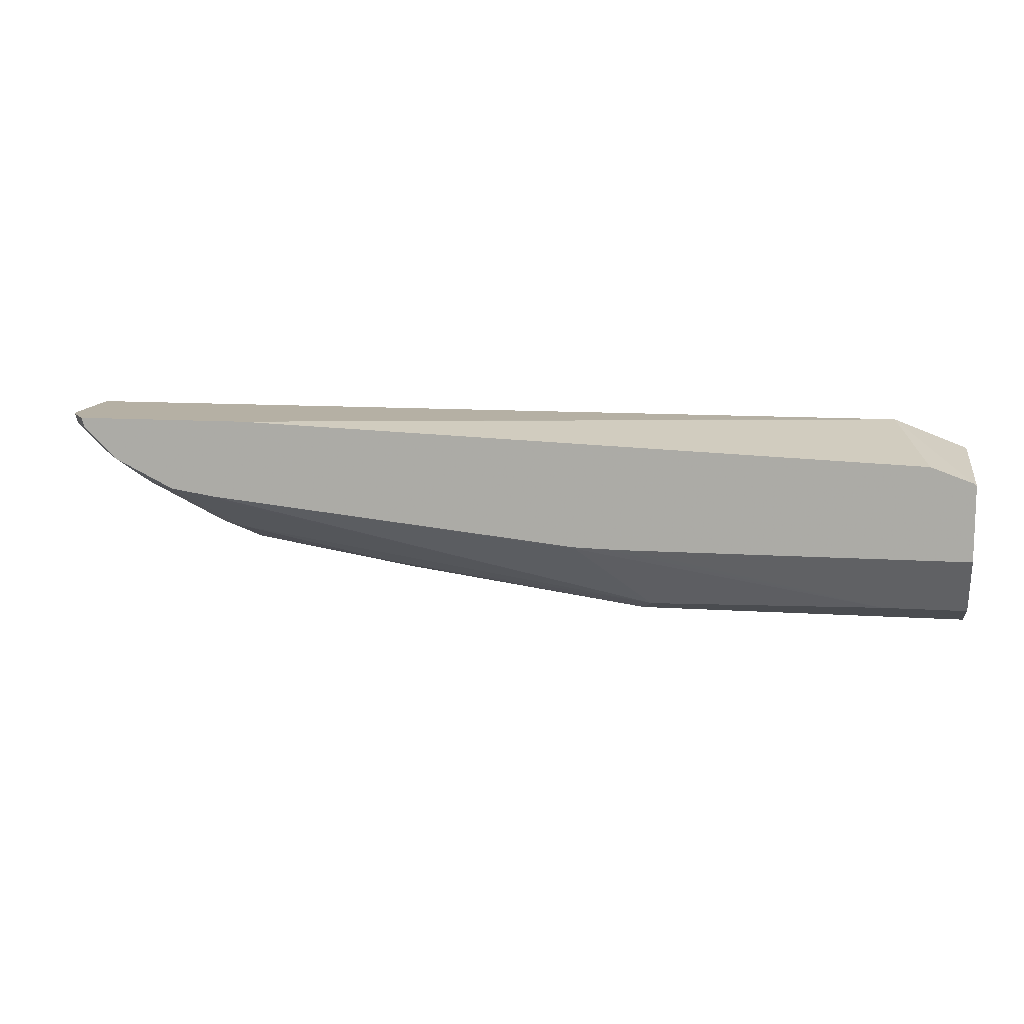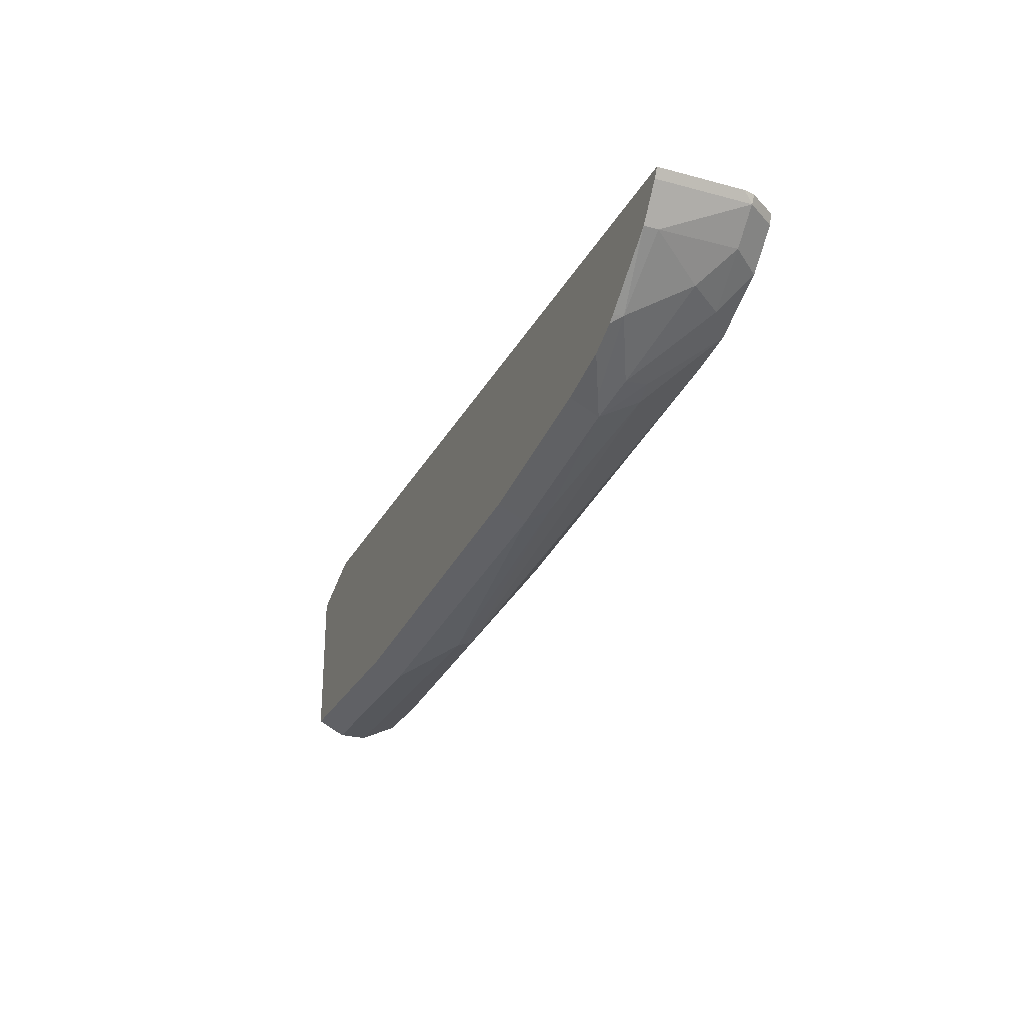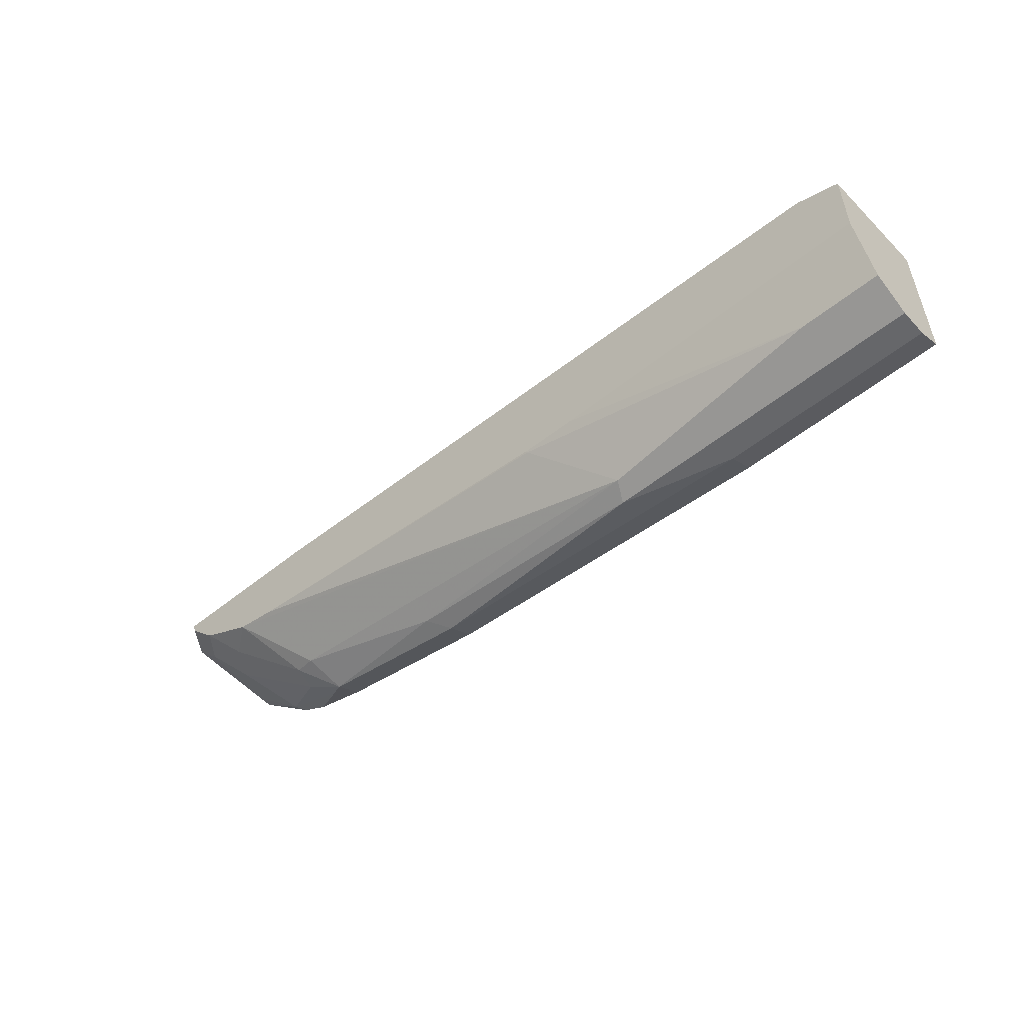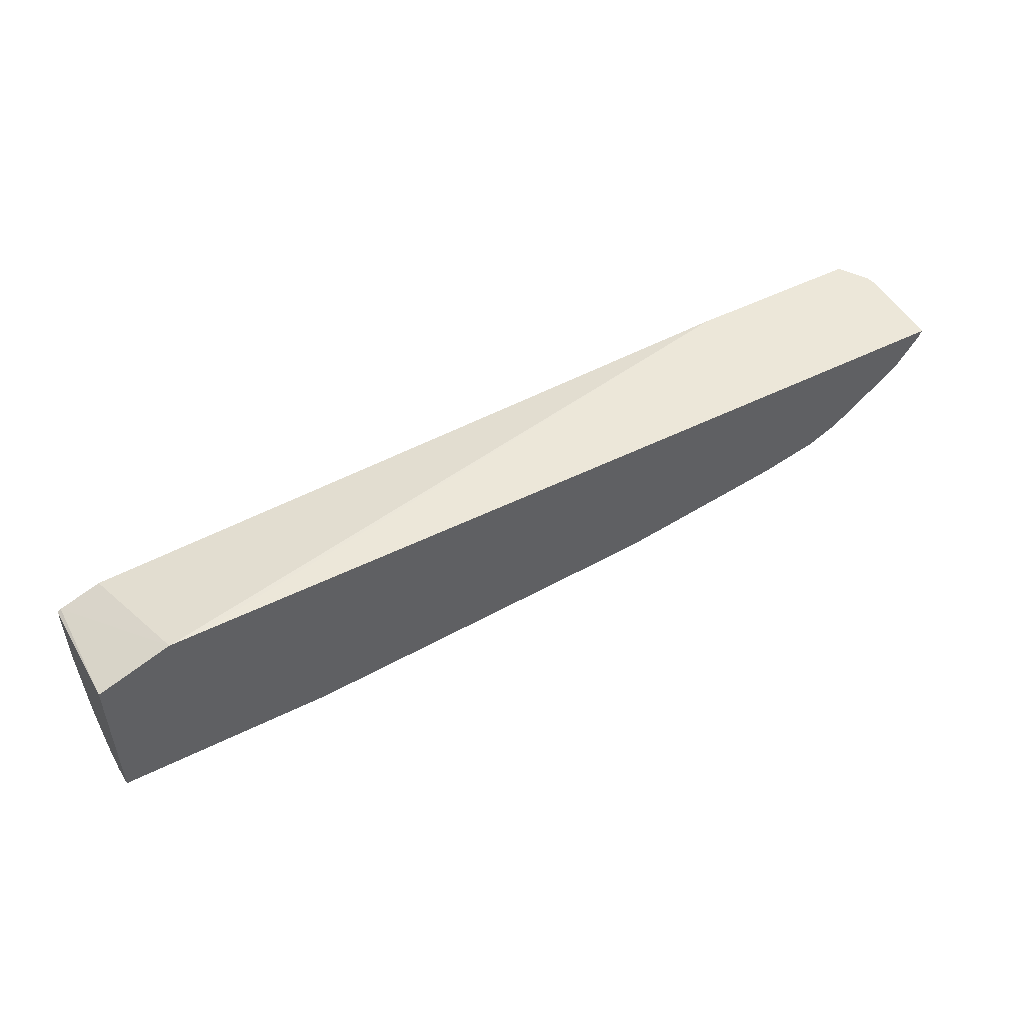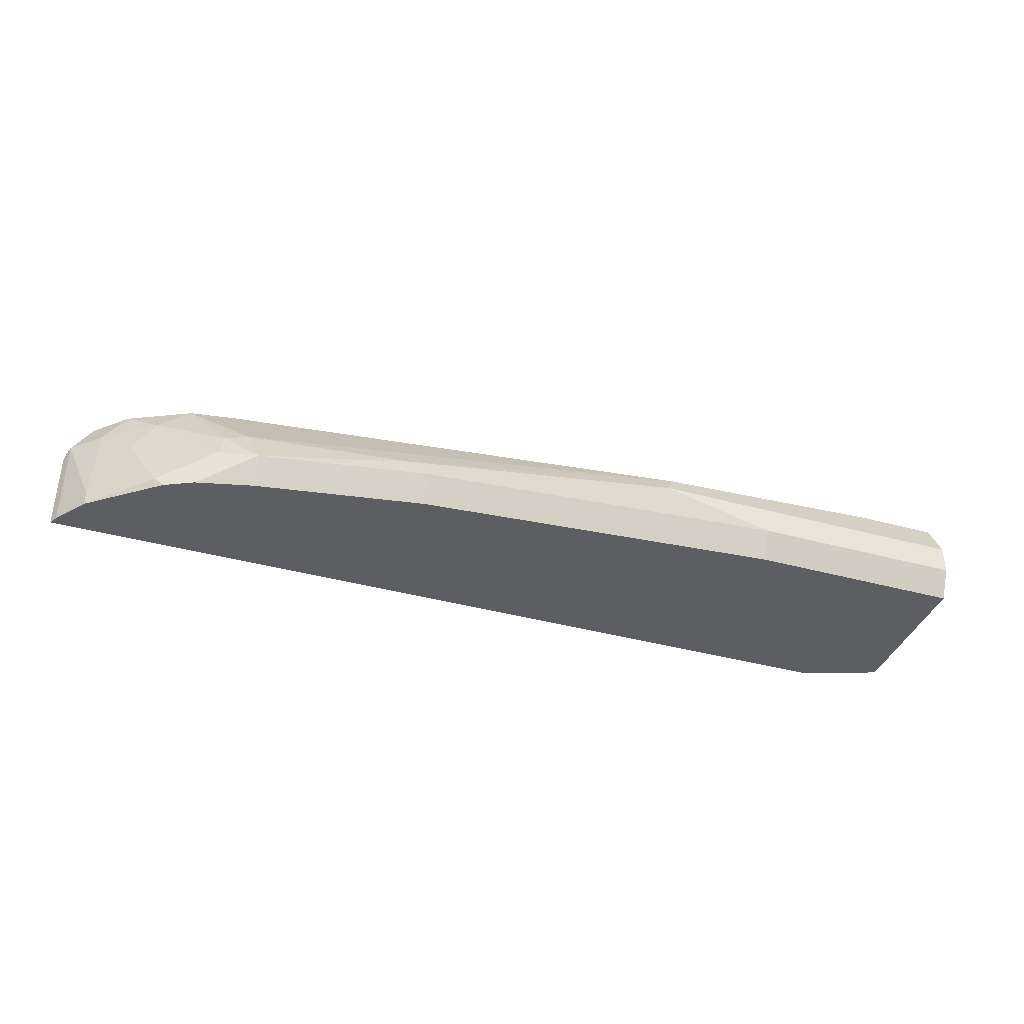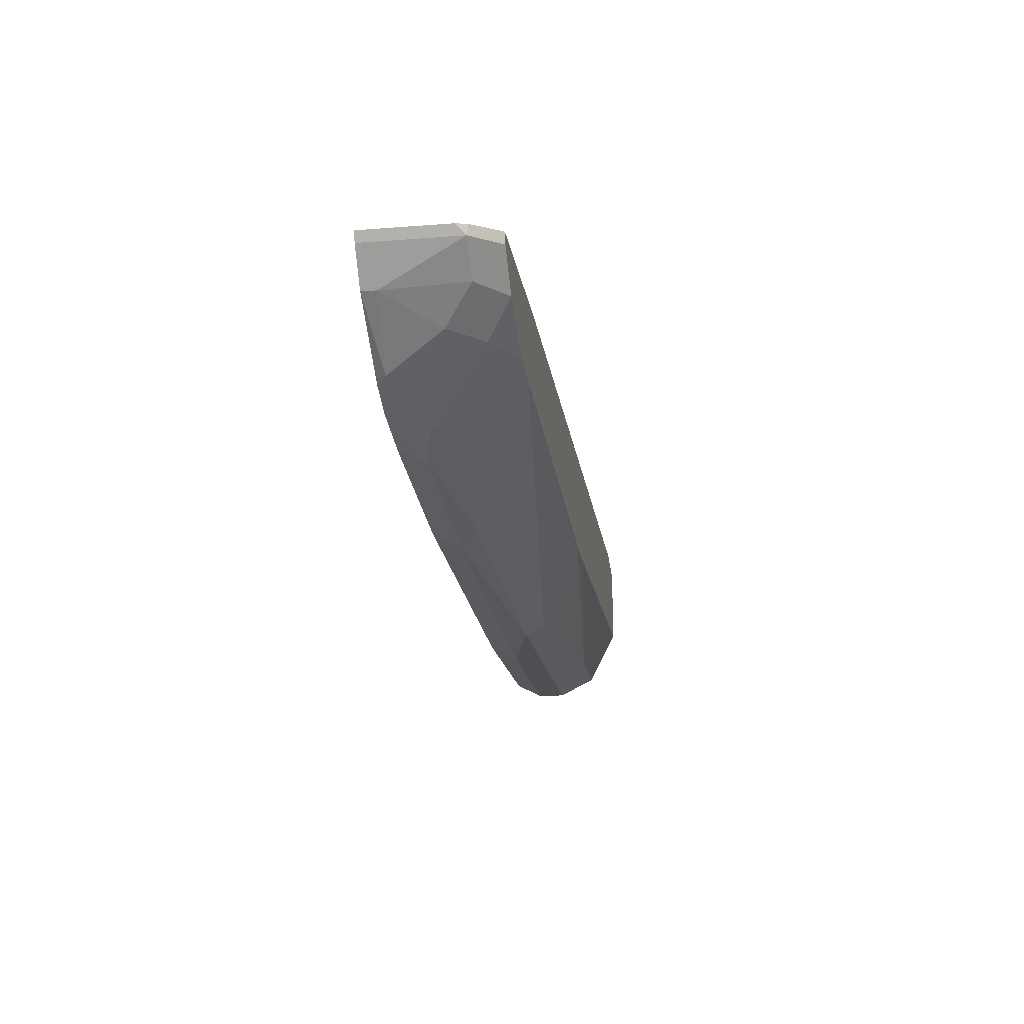
<metadata>
{"format":"obj","ext":"obj","renderer":"f3d","projection":"perspective","resolution":1024,"background":"white","views":[{"elev":11.6,"azim":-171.0,"up":"+Z"},{"elev":-26.7,"azim":67.4,"up":"+Z"},{"elev":-52.1,"azim":-138.7,"up":"+Z"},{"elev":50.1,"azim":-28.7,"up":"+Z"},{"elev":-38.4,"azim":160.8,"up":"+Y"},{"elev":-17.8,"azim":98.6,"up":"+Z"}]}
</metadata>
<code>
v 0.4584 -0.04167 -0.3542
v 0.3751 -0.0625 -0.3542
v 0.2167 -0.04167 -0.3542
v 0.2779 -0.01389 -0.3403
v 0.4515 -0.02778 -0.3472
v 0.6598 -0.04861 -0.3264
v 0.6458 -0.0625 -0.3333
v 0.3751 -0.08324 -0.3438
v 0.2167 -0.0625 -0.3542
v 0.2167 -0.01389 -0.3403
v 0.465 0.00755 -0.2983
v 0.4855 0.00755 -0.298
v 0.507 0.006937 -0.2986
v 0.7879 0.00755 -0.2671
v 0.8201 0.00755 -0.2619
v 0.7778 -0.03473 -0.2986
v 0.7709 -0.0625 -0.3125
v 0.6458 -0.08324 -0.323
v 0.2167 -0.08324 -0.3438
v 0.2167 0.00755 -0.2983
v 0.5076 0.00755 -0.2974
v 0.8646 0.00755 -0.2396
v 0.8437 -0.01042 -0.2604
v 0.7952 -0.03819 -0.2951
v 0.7986 -0.05556 -0.2986
v 0.8403 -0.07639 -0.2778
v 0.7848 -0.06945 -0.3056
v 0.7709 -0.08324 -0.3021
v 0.2167 -0.08324 -0.2294
v 0.2167 0.00755 -0.2419
v 0.8883 0.00755 -0.2159
v 0.9028 -0.01389 -0.2153
v 0.882 -0.01389 -0.2361
v 0.8577 -0.01737 -0.2535
v 0.8611 -0.03473 -0.257
v 0.8384 -0.08324 -0.2773
v 0.8334 -0.08324 -0.2812
v 0.8854 -0.07291 -0.2396
v 0.8854 -0.08324 -0.2396
v 0.7812 -0.07812 -0.3021
v 0.8125 -0.08324 -0.2917
v 0.8118 -0.08324 -0.2919
v 0.2711 -0.08324 -0.2086
v 0.2193 0.00755 -0.2402
v 0.8908 0.00755 -0.2084
v 0.8958 8.524e-05 -0.2084
v 0.9042 -0.01253 -0.2084
v 0.9063 -0.02075 -0.2084
v 0.9028 -0.08324 -0.2153
v 0.292 -0.08324 -0.2085
v 0.763 0.00755 -0.2084
v 0.25 0.00755 -0.2292
v 0.9063 -0.08324 -0.2084
v 0.7086 -0.08324 -0.2084
f 23 25 24
f 23 33 34
f 23 34 35
f 23 35 25
f 26 38 39
f 26 36 37
f 22 33 23
f 26 35 38
f 25 35 26
f 26 37 27
f 16 24 17
f 22 31 32
f 17 27 28
f 17 26 27
f 17 25 26
f 17 24 25
f 15 24 16
f 15 23 24
f 15 22 23
f 13 21 14
f 26 39 36
f 12 21 13
f 22 32 33
f 27 40 28
f 33 38 35
f 27 41 42
f 11 21 12
f 50 54 51
f 45 47 46
f 45 48 47
f 45 53 48
f 45 54 53
f 45 51 54
f 43 52 44
f 43 51 52
f 43 50 51
f 33 35 34
f 27 37 41
f 32 38 33
f 32 49 39
f 32 53 49
f 32 48 53
f 32 47 48
f 32 46 47
f 31 46 32
f 31 45 46
f 29 44 30
f 29 43 44
f 28 40 42
f 27 42 40
f 32 39 38
f 11 14 21
f 8 28 42
f 11 22 15
f 4 13 5
f 4 12 13
f 4 11 12
f 4 20 11
f 4 10 20
f 3 20 10
f 3 30 20
f 3 29 30
f 3 19 29
f 3 9 19
f 5 13 14
f 2 19 9
f 2 18 8
f 2 7 18
f 1 7 2
f 1 6 7
f 1 5 6
f 1 4 5
f 1 10 4
f 1 3 10
f 1 9 3
f 1 2 9
f 11 15 14
f 5 14 15
f 2 8 19
f 5 16 6
f 5 15 16
f 11 31 22
f 11 45 31
f 11 51 45
f 11 52 51
f 11 44 52
f 11 20 30
f 8 29 19
f 8 43 29
f 8 50 43
f 8 54 50
f 11 30 44
f 8 49 53
f 6 16 17
f 8 53 54
f 6 17 7
f 7 17 28
f 8 18 28
f 7 28 18
f 8 41 37
f 8 37 36
f 8 36 39
f 8 39 49
f 8 42 41

</code>
